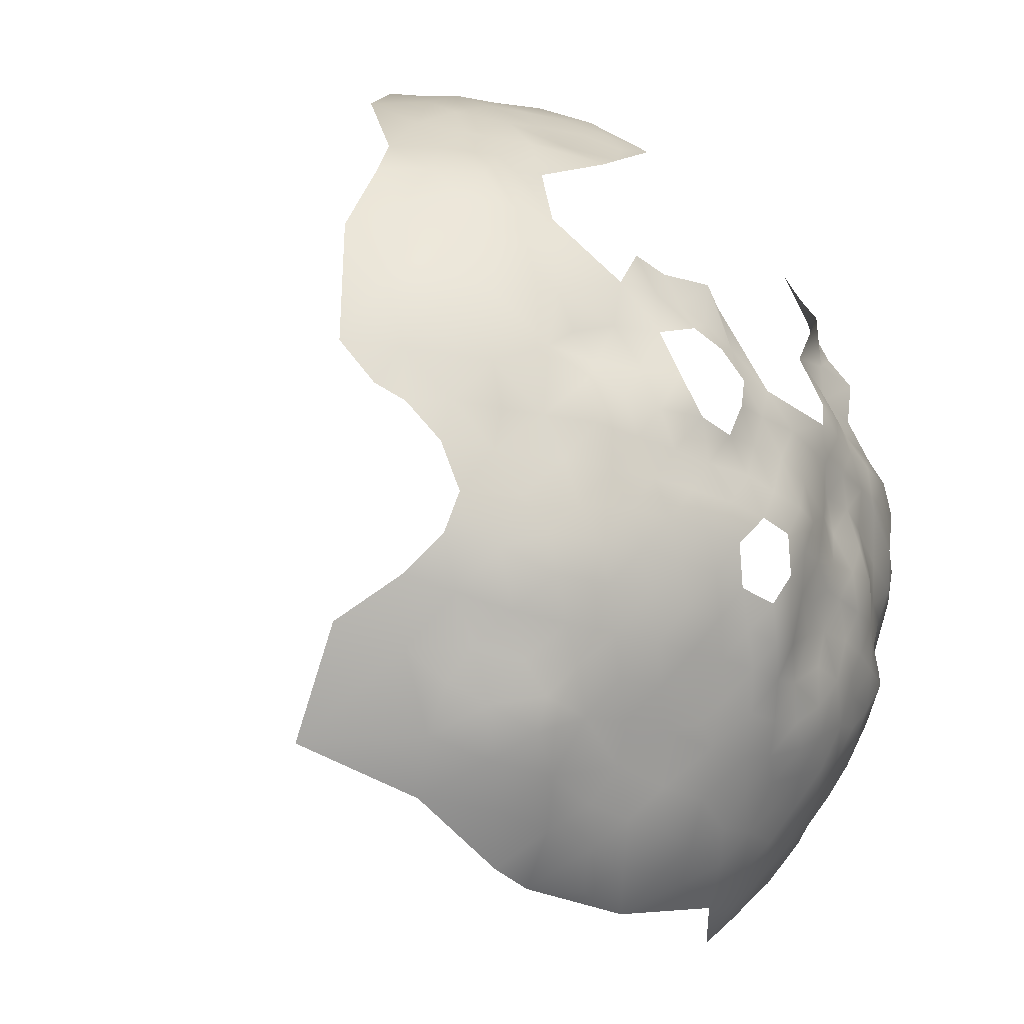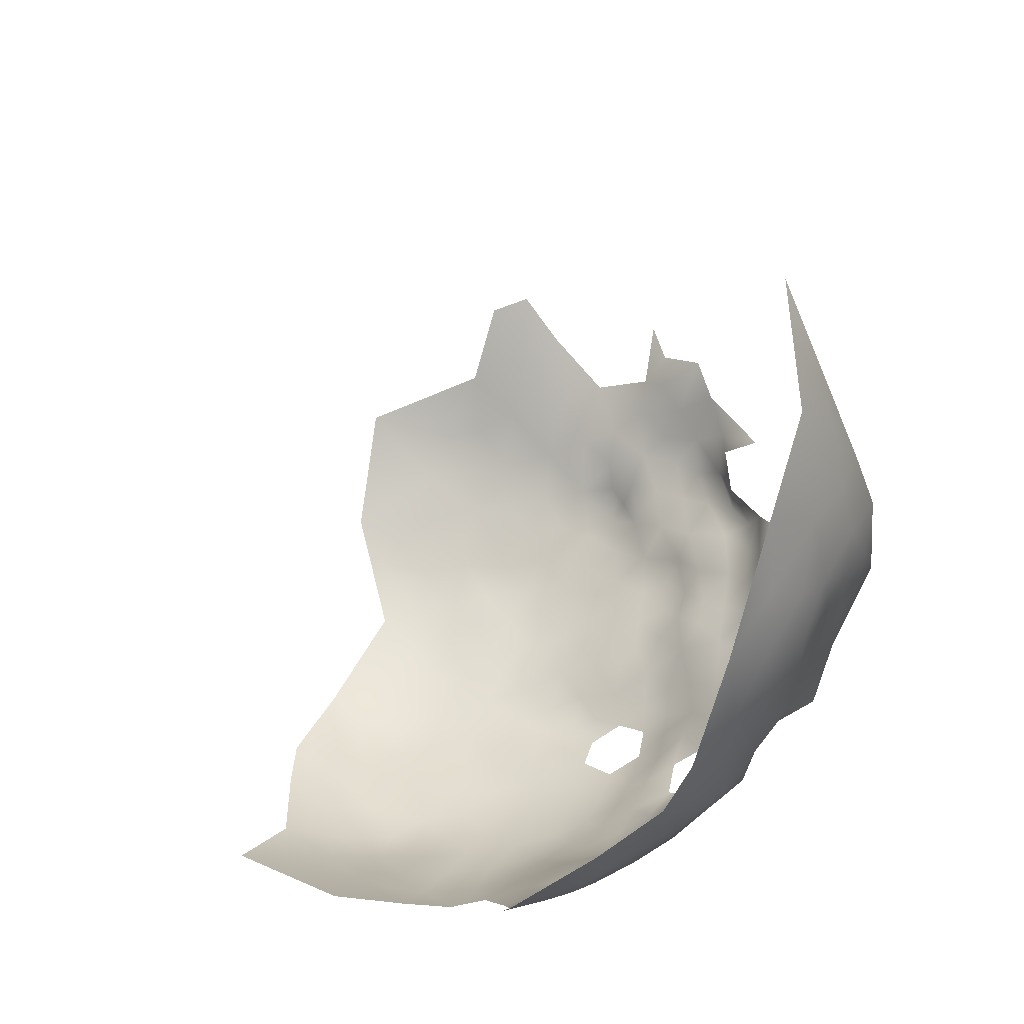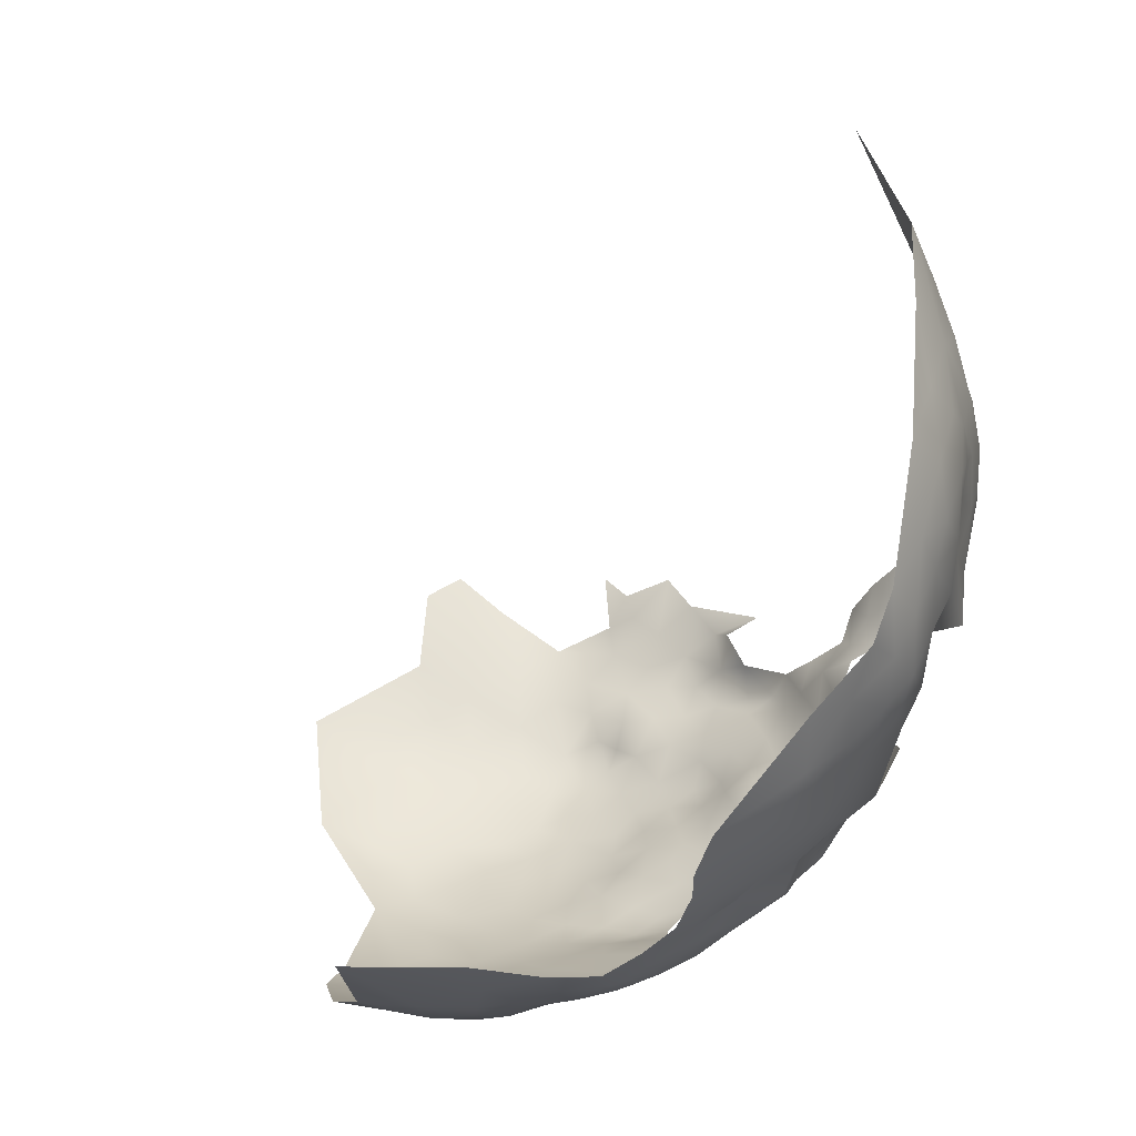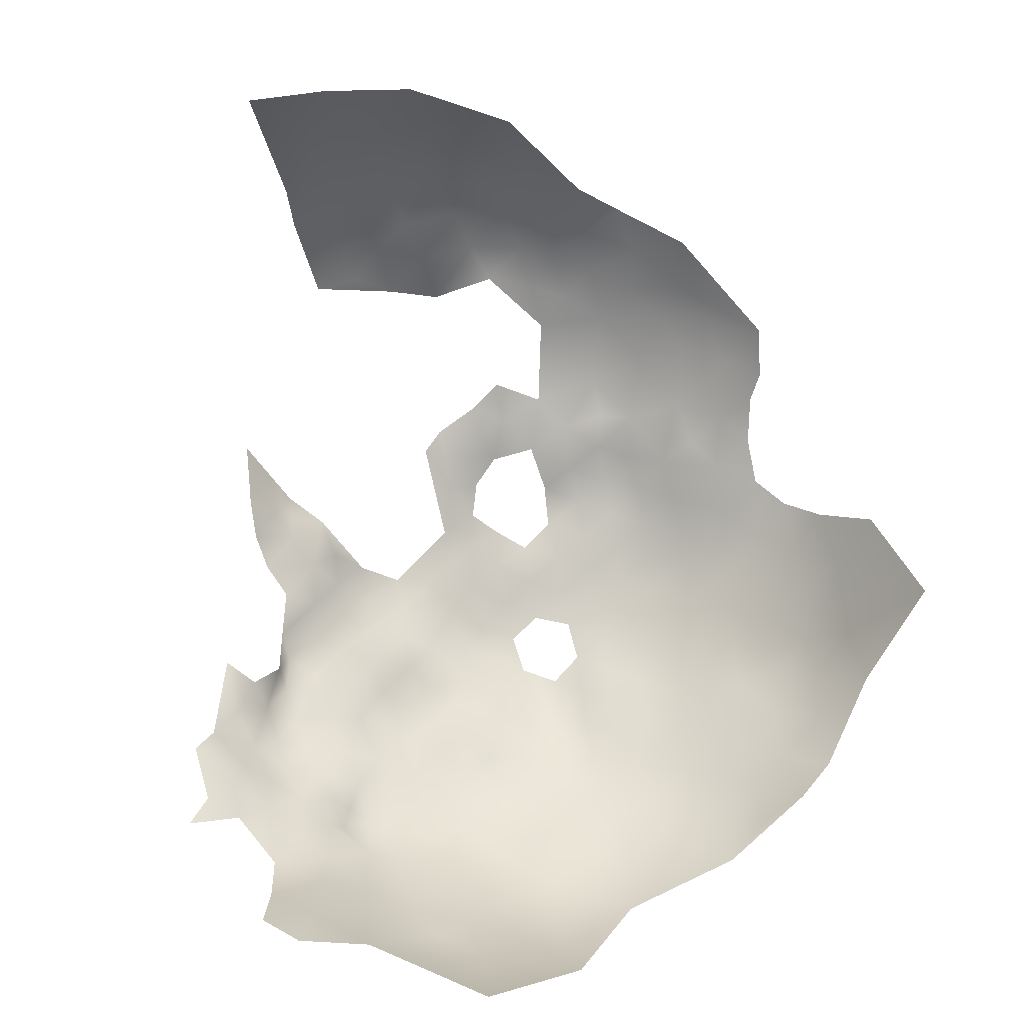
<metadata>
{"format":"obj","ext":"obj","renderer":"f3d","projection":"perspective","resolution":1024,"background":"white","views":[{"elev":31.8,"azim":148.9,"up":"+Y"},{"elev":48.8,"azim":142.5,"up":"+Z"},{"elev":15.3,"azim":125.3,"up":"+Z"},{"elev":-43.0,"azim":16.0,"up":"+Y"}]}
</metadata>
<code>
v 505 214.5 661.3
v 470.6 163.2 655.2
v 505.5 212.7 656.3
v 499.1 213.2 666.5
v 501.5 217.8 666
v 509.2 216.4 658
v 508.3 217.6 663.2
v 508.2 220.6 667.5
v 515.9 218 657.2
v 513.2 155.9 628
v 503.8 208.7 652.8
v 501.8 210.5 659
v 472.4 181.6 661.2
v 471.4 191.2 668
v 502.6 203.8 649.6
v 498.8 205.2 653.6
v 507.1 207.6 648.6
v 506.4 201.9 645.9
v 511.3 205.5 645.4
v 487 152.2 639.1
v 516.6 214.3 650.7
v 522.7 220.1 658.6
v 472.5 136.4 657.1
v 516.9 204.1 642.5
v 516.1 199.9 637.9
v 522.1 207.4 643.5
v 521.7 202.9 639.3
v 522.1 212 647.4
v 527.5 210.4 644.8
v 527.3 205.8 640.9
v 526.9 201.1 637.2
v 533.2 208.2 642.8
v 532.6 203.7 638.6
v 532.8 213.1 647.3
v 539.3 205.3 641.2
v 532.6 198.9 635.3
v 527.3 195.9 634
v 521.5 198.3 635.8
v 521.6 192.7 633
v 516.4 194.8 634.9
v 533.1 193.2 632.4
v 533.5 186.9 629.8
v 533.6 180.6 628.1
v 527.8 183.7 629.2
v 527.6 190 631.1
v 539.5 189.7 631.3
v 539.7 183.3 629.4
v 528 177.4 628.1
v 522.5 180.4 629.3
v 522.3 186.5 630.7
v 517.5 182.9 630.5
v 517.4 188.9 632.5
v 533.3 173.7 626.9
v 539.5 176.9 628
v 545.5 186.5 631.2
v 545.6 179.3 629
v 538.8 196 634.1
v 541.3 170.4 627
v 540.6 162.1 625.1
v 534.7 165.4 625.3
v 546.1 165.9 626.8
v 546.6 158.7 625.8
v 547.2 151.1 626
v 541.5 153.9 624.9
v 552.3 163.1 627.7
v 554.8 152.8 629.2
v 534.8 150.6 624.5
v 534.7 158 624
v 551.2 172 628.1
v 558.9 167.7 630.3
v 559.7 158.2 629.6
v 559.4 175.7 631.4
v 568.3 170 635.7
v 529.7 152.9 624.9
v 527.9 160.4 625.1
v 527.5 172.8 626.9
v 538.6 201.3 637.2
v 522.8 174.4 627.9
v 552.8 179 629.5
v 545.9 192.3 633.6
v 545.8 198.6 636.5
v 552.5 194.8 636.8
v 552.4 188.2 634
v 558.4 190.7 637.3
v 559 197.7 640.9
v 564.6 199.9 645.5
v 566.4 190.5 641.9
v 552.1 202.7 640.7
v 558.5 204.8 644.8
v 562.8 186.7 637
v 558.1 183.4 633.4
v 527.1 214.9 648.8
v 518.4 170.7 627.4
v 519.6 164 626.4
v 519.4 157.3 626.3
v 513.6 167.1 628
v 526.2 168 626.3
v 512.9 173.7 628.8
v 517.6 177.3 628.7
v 518.1 149.5 626.6
v 507.7 169.6 631.5
v 508.4 176.6 631.6
v 503.3 174.6 634.5
v 509.3 182 631.5
v 504.6 181.8 635.1
v 507.8 187 633.9
v 512.8 185.5 631.1
v 502.9 187.9 637.2
v 506.7 192.2 636.6
v 500.5 178.1 637.1
v 498.7 183.4 639.2
v 498.9 189.3 640.7
v 502.4 193.6 639.6
v 513.1 179.8 629.3
v 501.9 169.1 633.5
v 498.3 172 637
v 510.9 196 637
v 506.4 196.9 640.8
v 510.8 200.7 641.4
v 497.7 164.8 633.9
v 503.1 163.7 631.2
v 501.8 157.6 631.6
v 501.2 151.2 631.7
v 496.1 155.8 634.2
v 507 153.5 629.7
v 501.2 144.7 632.6
v 507 146.6 630.5
v 496 148.8 634.6
v 506.1 138.1 632.2
v 499.6 139.5 635.1
v 499.7 132.5 638
v 494 138.7 638.3
v 495 143.8 636.8
v 496 127.6 642.2
v 491.5 131.8 643.8
v 488.8 141.1 640.6
v 512.4 143.7 628.8
v 508.7 164.1 629.2
v 514.2 161.1 627.9
v 507.4 159.1 629.1
v 512.4 149.7 628.8
v 491.7 152.2 636.5
v 538.7 214 651.5
v 527.9 217.4 655
v 529.3 221 658.9
v 531.9 217.4 651.3
v 534.3 220.8 657.4
v 493.8 180.5 641.8
v 490.4 181.5 646.3
v 489.3 176.5 642.5
v 489 170.1 640.8
v 485 172.3 643.2
v 485.6 177.8 645.7
v 493.5 174.5 639.8
v 485.8 183 649.2
v 489.9 186.5 649.2
v 493.9 186.8 644.6
v 483.4 145.6 643.2
v 484.7 136.7 646.8
v 482.5 177.8 649.9
v 480.4 183 652.6
v 476.1 177 654.4
v 476.1 183.4 656.6
v 480.8 188.1 655.3
v 477.7 187.6 660.5
v 481.1 192.7 659
v 484.6 192.8 654
v 485.2 187.7 651.5
v 490.2 192.3 649.7
v 573.7 193.6 648.6
v 580.9 176.9 647.1
v 566.1 179.3 636.5
v 544.7 203.2 639.8
v 491.8 124.4 647.6
v 486.5 127.4 651
v 488.6 118.8 655.5
v 480.6 123.5 659.8
v 480.8 114.6 665.4
v 479.5 133.1 654.4
v 496.5 120.8 645.8
v 475.6 117.8 667.8
v 489.6 163.8 638.6
v 486.1 158.8 640
v 481.7 158.6 645.1
v 484.5 165 642.8
v 480.1 164.3 647.8
v 491.6 157.3 637.2
v 493.5 168.2 637.8
v 493.4 162.5 635.8
v 518.2 140.7 627.7
v 518.2 131.9 630.3
v 523.8 146.4 625.6
v 524.3 137.4 627.2
v 517.8 121 636.1
v 512.8 135.6 630.4
v 507.8 128.7 635.9
v 523.8 153.3 625.4
v 515.9 209.6 645.8
v 472.3 179.2 657
v 539 210 645.7
v 530.7 146 625.4
v 478.9 192.2 665.3
v 485 196.7 657.6
v 481.8 196.1 662.5
v 479.7 149.9 645.5
v 478.4 153.8 649.3
v 479.4 140.9 650.5
v 475.3 144.6 653.6
v 471.2 147 657.9
v 474.3 151.9 652.9
v 471.5 158.1 654.3
v 476.5 158.7 650.4
v 467.7 153.6 661.9
v 463.9 157.7 666.7
v 467.2 148 663.8
v 462.4 152.1 670.1
v 466.3 164.1 663.4
v 467.3 143.4 661.3
v 470.6 153.7 656.8
v 468 159.4 659.2
v 478.8 147.6 649.6
v 489.7 147 638.4
v 496.8 177.9 638.8
v 482.2 171.7 647.1
v 501.8 199 645.5
v 496.8 199.7 649.7
v 497.7 193.6 644.9
v 474 187.1 664.8
v 471.4 193.1 674
v 471.9 196.9 678.6
v 474.8 197.7 674
v 472.9 168.8 653.6
v 474.4 163.4 651.1
v 469.7 167.5 658.7
v 469.6 168.5 664.9
v 465.4 171.7 667.4
v 472.3 173.7 661.3
v 471.5 173.9 655.4
v 474.6 126 662.7
v 482.5 153.7 641.7
v 518.9 224.2 662.9
v 550.9 183.8 630.7
v 521.6 215.7 652.6
v 480.4 153.9 645
v 463.8 144.5 666.3
v 461.8 138.7 667.9
v 478.6 170.1 650.4
v 514.2 127.8 633
v 554.3 214 652.6
v 554.3 208.6 647.6
v 546.8 207.3 644.2
v 547.7 212.1 649.7
v 556.3 217.9 658.7
v 550.5 217.5 656.3
v 544.5 215.9 653
v 543 220.6 657.9
v 553.6 222.8 664.2
v 559 219.6 662.5
v 529.3 225.6 663.2
v 538.1 226.5 665.5
v 489.6 197.7 651.8
v 502.8 123.3 640.7
v 506.1 110.4 648.6
v 512.7 224.5 668.3
v 522.8 230 675
v 522.8 233 681.6
v 528.1 232.1 678.5
v 528.1 234.5 685.1
v 523 234.4 689.8
v 529.8 235.4 694.1
v 534.8 235.2 689.2
v 533.6 233.2 681.5
v 541.4 235.5 692.7
v 542.3 233 684.8
v 523.1 234.6 698.7
v 515.3 233.1 693.4
v 514.7 233.6 700.8
v 521.3 235.1 705.2
v 528.5 235.3 704.2
v 516.9 230.6 687.5
v 506.7 230.6 686.1
v 536.1 235.3 699.1
v 512.7 232.6 709.5
v 513.6 231.5 717.9
v 507.8 226.8 726.1
v 519.7 231.2 722.6
v 521.5 233.9 713.3
v 529.1 233.7 717.6
v 506.9 229.7 715
v 500.9 228.1 709.2
v 499.1 226.5 717.1
v 506.5 230.2 709.8
v 500.9 228.3 701.3
v 495.7 226.4 702.9
v 496.2 226.1 697.6
v 489.9 223.5 699.6
v 494.7 226.1 708.8
v 491.1 222.7 714.9
v 493.2 219.9 724.2
v 498.2 219.7 733.2
v 505.9 220 742
v 498.3 206.4 753.3
v 506.8 229.8 704.4
v 500 224.2 725.5
v 539.8 231.5 677.9
v 543.5 229 672.3
v 546 226.3 666.6
v 548.9 230.2 676.2
v 551 232.1 685.1
v 551.7 227.3 670.5
v 560.5 223.4 669.5
v 533.4 230.2 673.9
v 500.6 227.4 692.2
v 507.3 229.7 696.3
v 517.2 227.1 733.4
v 512.4 220.4 663.1
v 476.4 195.5 669.5
v 481.4 198.6 668.8
v 476.2 202.9 671.8
v 474.8 203.1 678
v 541.4 145.2 625.2
v 473 203.8 684.8
f 51 99 114
f 7 8 316
f 225 15 18
f 142 187 124
f 49 99 51
f 16 11 15
f 17 15 11
f 240 244 184
f 110 223 111
f 49 78 99
f 8 264 316
f 203 166 204
f 114 107 51
f 114 104 107
f 168 169 156
f 182 188 189
f 148 111 223
f 167 166 203
f 167 164 166
f 118 109 113
f 118 117 109
f 104 105 106
f 38 40 25
f 108 109 106
f 108 106 105
f 220 2 211
f 230 231 229
f 29 30 26
f 29 26 28
f 167 168 164
f 95 10 139
f 233 2 232
f 38 27 31
f 33 31 30
f 92 29 28
f 17 18 15
f 107 104 106
f 98 114 99
f 12 3 11
f 164 165 166
f 155 168 156
f 154 148 223
f 154 150 148
f 215 218 245
f 103 115 116
f 167 169 168
f 36 31 33
f 36 37 31
f 78 48 76
f 188 120 189
f 139 96 94
f 108 111 112
f 27 24 26
f 39 40 38
f 121 120 115
f 43 53 48
f 113 109 108
f 25 27 38
f 13 163 199
f 49 50 44
f 51 107 52
f 234 232 2
f 156 149 155
f 42 43 44
f 113 108 112
f 41 37 36
f 44 50 45
f 44 45 42
f 76 48 53
f 51 50 49
f 51 52 50
f 185 184 186
f 24 19 198
f 238 199 162
f 151 188 182
f 36 33 77
f 183 240 184
f 183 184 185
f 57 36 77
f 57 41 36
f 124 122 123
f 142 222 20
f 18 17 19
f 125 122 140
f 125 123 122
f 49 48 78
f 185 182 183
f 39 50 52
f 44 43 48
f 44 48 49
f 221 207 208
f 15 225 226
f 15 226 16
f 18 19 119
f 34 92 146
f 16 12 11
f 27 30 31
f 27 26 30
f 164 161 163
f 164 163 165
f 119 117 118
f 155 153 160
f 52 40 39
f 126 128 123
f 243 92 28
f 32 33 30
f 32 30 29
f 38 31 37
f 29 92 34
f 220 219 213
f 220 211 219
f 150 152 153
f 45 37 41
f 94 96 93
f 128 124 123
f 25 40 117
f 154 116 188
f 154 188 151
f 149 153 155
f 41 42 45
f 141 137 127
f 99 78 93
f 99 93 98
f 25 24 27
f 162 199 163
f 237 234 235
f 47 46 55
f 150 154 151
f 150 151 152
f 150 153 149
f 150 149 148
f 192 100 197
f 155 160 161
f 210 206 221
f 142 124 128
f 25 117 119
f 114 102 104
f 114 98 102
f 32 34 200
f 32 29 34
f 296 294 295
f 149 157 148
f 149 156 157
f 98 93 96
f 223 116 154
f 198 26 24
f 95 139 94
f 83 82 84
f 140 121 138
f 140 122 121
f 54 47 56
f 233 186 212
f 110 116 223
f 110 103 116
f 39 38 37
f 80 55 46
f 116 120 188
f 116 115 120
f 79 56 242
f 173 77 35
f 210 219 211
f 6 3 1
f 6 1 7
f 10 125 140
f 158 222 136
f 28 21 243
f 62 61 65
f 1 3 12
f 111 105 110
f 111 108 105
f 98 101 102
f 267 265 266
f 35 32 200
f 312 267 272
f 312 272 305
f 167 261 169
f 132 133 130
f 202 166 165
f 202 204 166
f 261 167 203
f 61 62 59
f 20 240 183
f 210 221 208
f 252 249 250
f 59 68 60
f 143 200 34
f 39 45 50
f 39 37 45
f 56 47 55
f 56 55 242
f 202 165 228
f 311 258 257
f 211 2 233
f 211 233 212
f 198 28 26
f 95 197 100
f 224 153 152
f 224 160 153
f 161 162 163
f 96 138 101
f 96 101 98
f 185 151 182
f 47 42 46
f 47 43 42
f 253 257 258
f 195 137 190
f 215 209 218
f 46 42 41
f 46 41 57
f 259 147 145
f 139 138 96
f 125 141 127
f 60 68 75
f 74 75 68
f 241 22 9
f 10 141 125
f 161 164 168
f 161 168 155
f 202 317 318
f 202 318 204
f 205 221 206
f 205 206 244
f 92 144 146
f 267 268 272
f 267 266 268
f 234 217 235
f 82 80 81
f 271 272 268
f 278 279 275
f 210 209 219
f 210 208 209
f 18 119 118
f 103 110 105
f 113 112 227
f 229 231 317
f 229 317 14
f 187 182 189
f 187 183 182
f 243 144 92
f 210 212 206
f 210 211 212
f 201 74 67
f 35 77 33
f 35 33 32
f 185 152 151
f 289 283 292
f 133 132 136
f 133 136 222
f 102 105 104
f 102 103 105
f 225 18 118
f 101 115 103
f 101 103 102
f 198 21 28
f 9 243 21
f 88 173 251
f 58 61 59
f 58 59 60
f 83 242 55
f 206 184 244
f 238 232 234
f 238 234 237
f 227 112 157
f 241 9 316
f 91 84 90
f 91 83 84
f 187 142 20
f 187 20 183
f 212 184 206
f 212 186 184
f 85 84 82
f 157 111 148
f 157 112 111
f 127 126 123
f 127 123 125
f 24 119 19
f 24 25 119
f 205 244 240
f 247 186 233
f 247 233 232
f 158 20 222
f 13 165 163
f 13 228 165
f 140 138 139
f 140 139 10
f 83 80 82
f 83 55 80
f 175 135 174
f 133 128 126
f 133 126 130
f 147 144 145
f 147 146 144
f 88 81 173
f 291 290 297
f 224 186 247
f 78 76 97
f 199 237 13
f 199 238 237
f 321 64 63
f 97 94 93
f 97 93 78
f 67 74 68
f 128 133 222
f 128 222 142
f 54 43 47
f 54 53 43
f 303 293 290
f 303 290 292
f 253 249 254
f 91 242 83
f 124 187 189
f 121 115 101
f 121 101 138
f 289 292 290
f 64 59 62
f 81 77 173
f 81 57 77
f 7 1 5
f 7 5 8
f 65 61 69
f 80 57 81
f 80 46 57
f 310 306 308
f 310 307 306
f 35 251 173
f 58 53 54
f 220 213 214
f 220 214 217
f 85 88 89
f 137 141 100
f 202 14 317
f 202 228 14
f 157 156 169
f 277 278 275
f 283 303 292
f 293 295 294
f 289 290 291
f 284 283 289
f 231 230 320
f 231 320 319
f 314 293 303
f 22 243 9
f 251 252 250
f 22 145 144
f 22 144 243
f 158 221 205
f 64 321 67
f 91 72 79
f 91 79 242
f 220 234 2
f 220 217 234
f 190 137 100
f 190 100 192
f 129 130 126
f 86 85 89
f 193 190 192
f 291 297 298
f 227 226 225
f 88 82 81
f 88 85 82
f 311 257 310
f 129 126 127
f 276 269 280
f 180 134 262
f 213 219 209
f 213 209 215
f 191 195 190
f 191 190 193
f 260 306 307
f 129 137 195
f 129 127 137
f 159 158 136
f 256 254 255
f 230 322 320
f 236 235 217
f 294 290 293
f 294 297 290
f 87 85 86
f 72 69 79
f 158 207 221
f 158 159 207
f 269 268 266
f 269 266 280
f 64 68 59
f 64 67 68
f 174 134 180
f 174 135 134
f 216 215 245
f 257 307 310
f 75 74 197
f 270 271 268
f 270 268 269
f 225 113 227
f 225 118 113
f 241 316 264
f 87 90 84
f 87 84 85
f 10 95 100
f 10 100 141
f 271 273 274
f 304 299 300
f 122 120 121
f 270 279 282
f 270 275 279
f 176 175 174
f 60 53 58
f 252 254 249
f 252 255 254
f 247 232 162
f 319 317 231
f 319 318 317
f 159 179 207
f 70 69 72
f 70 65 69
f 200 251 35
f 172 72 91
f 158 205 240
f 158 240 20
f 60 75 97
f 246 245 218
f 74 192 197
f 74 201 192
f 162 161 160
f 71 65 70
f 69 56 79
f 247 160 224
f 247 162 160
f 63 64 62
f 286 288 287
f 286 287 284
f 269 275 270
f 132 130 131
f 262 131 196
f 262 134 131
f 129 131 130
f 185 186 224
f 185 224 152
f 281 313 314
f 143 255 252
f 312 265 267
f 23 209 208
f 23 218 209
f 287 283 284
f 313 295 293
f 313 293 314
f 276 277 275
f 276 275 269
f 88 251 250
f 88 250 89
f 94 97 75
f 172 91 90
f 282 271 270
f 282 273 271
f 170 87 86
f 193 192 201
f 213 215 216
f 213 216 214
f 124 120 122
f 124 189 120
f 256 255 143
f 321 201 67
f 97 76 53
f 97 53 60
f 227 157 169
f 305 308 306
f 277 276 314
f 177 181 239
f 177 178 181
f 159 135 175
f 257 253 254
f 95 75 197
f 95 94 75
f 260 147 259
f 296 297 294
f 23 207 179
f 23 208 207
f 277 303 283
f 277 314 303
f 248 195 191
f 196 131 129
f 58 54 56
f 135 131 134
f 58 69 61
f 58 56 69
f 22 259 145
f 274 305 272
f 274 272 271
f 312 305 306
f 312 306 260
f 66 65 71
f 175 179 159
f 278 283 287
f 278 277 283
f 200 143 252
f 200 252 251
f 241 259 22
f 5 12 4
f 5 1 12
f 132 131 135
f 169 261 226
f 169 226 227
f 66 63 62
f 66 62 65
f 281 314 276
f 281 276 280
f 285 284 289
f 318 203 204
f 143 147 256
f 73 72 172
f 73 70 72
f 16 226 261
f 177 175 176
f 177 179 175
f 194 248 191
f 136 132 135
f 136 135 159
f 291 298 299
f 291 299 304
f 256 147 260
f 308 274 309
f 308 305 274
f 239 179 177
f 239 23 179
f 273 309 274
f 256 260 307
f 194 196 248
f 287 279 278
f 195 196 129
f 195 248 196
f 176 174 180
f 176 178 177
f 296 295 313
f 285 291 304
f 285 289 291
f 280 266 265
f 312 260 259
f 236 217 214
f 288 279 287
f 311 310 308
f 286 284 285
f 286 285 315
f 4 12 16
f 256 257 254
f 256 307 257
f 296 298 297
f 263 180 262
f 300 285 304
f 71 70 73
f 321 63 66
f 172 90 87
f 194 262 196
f 301 285 300
f 301 315 285
f 321 193 201
f 171 73 172
f 194 191 193
f 288 282 279
f 194 263 262
f 311 308 309
f 263 176 180
f 315 288 286
f 171 87 170
f 171 172 87
f 302 301 300
f 302 300 299
f 316 6 7
f 9 6 316
f 162 232 238
f 146 143 34
f 147 143 146
f 259 265 312
f 265 259 241

</code>
